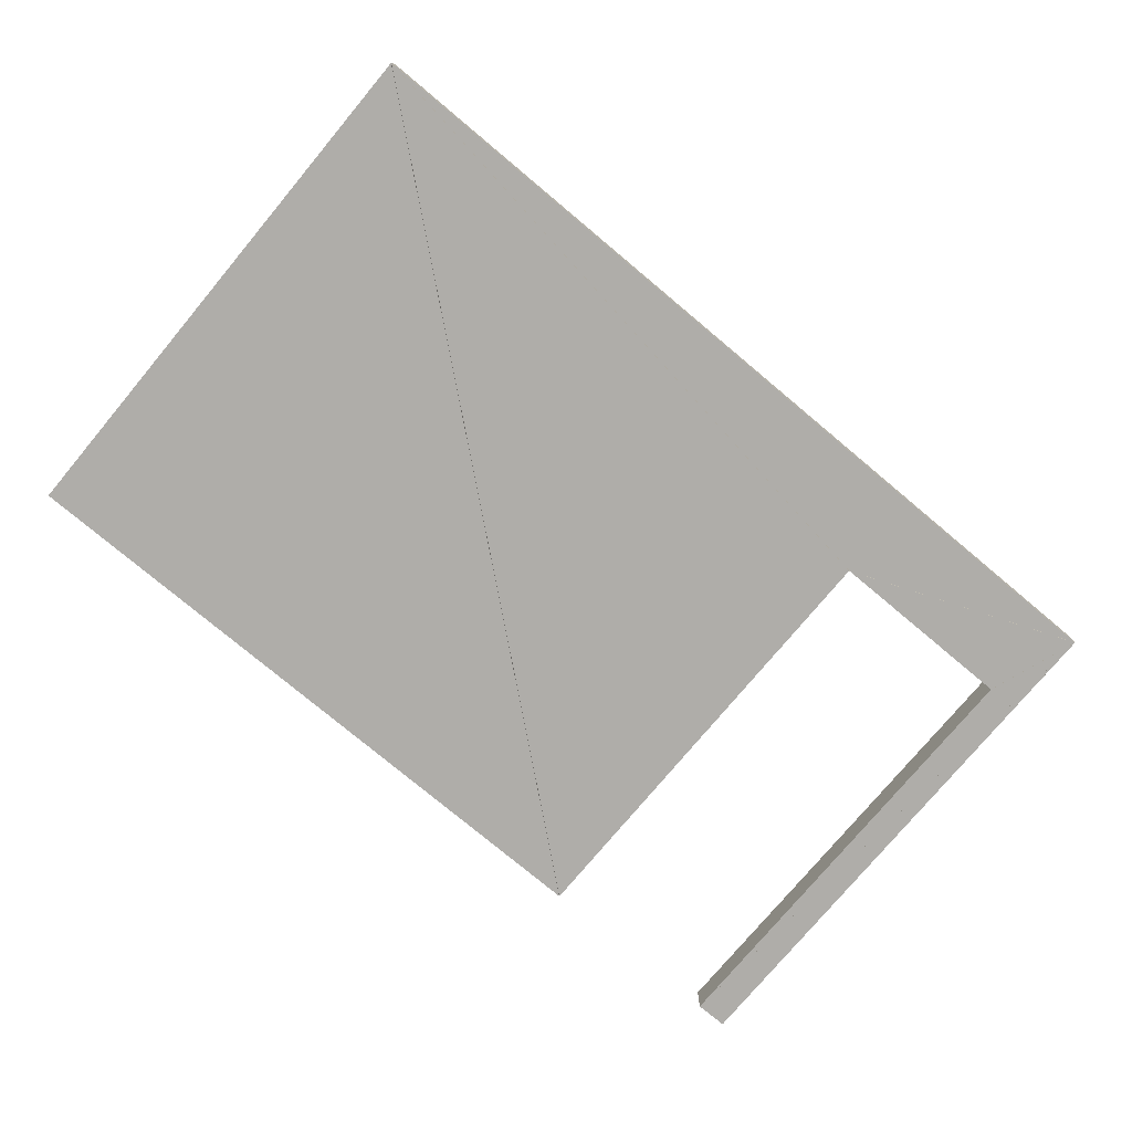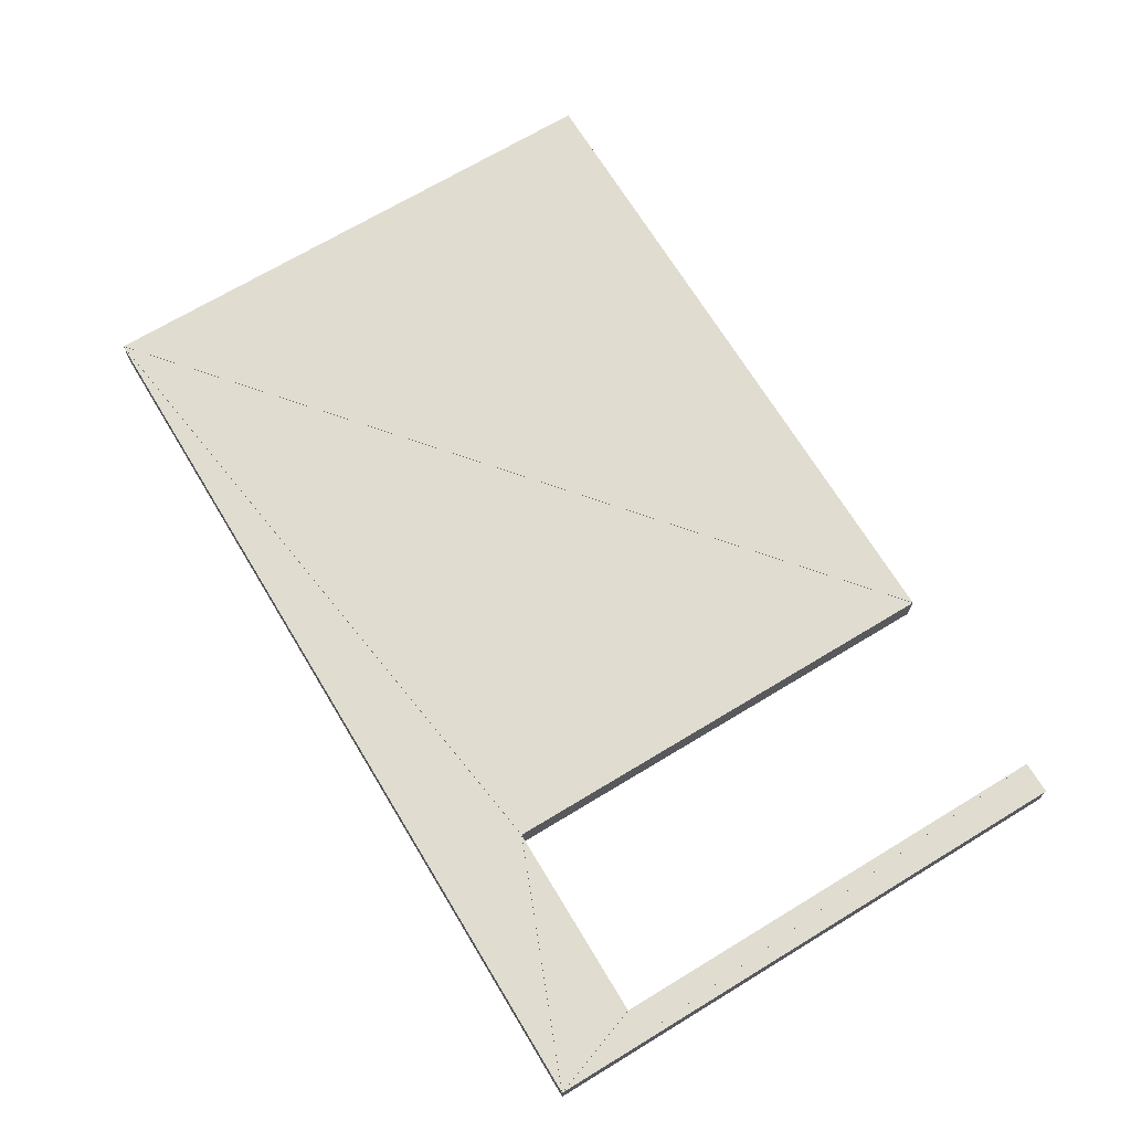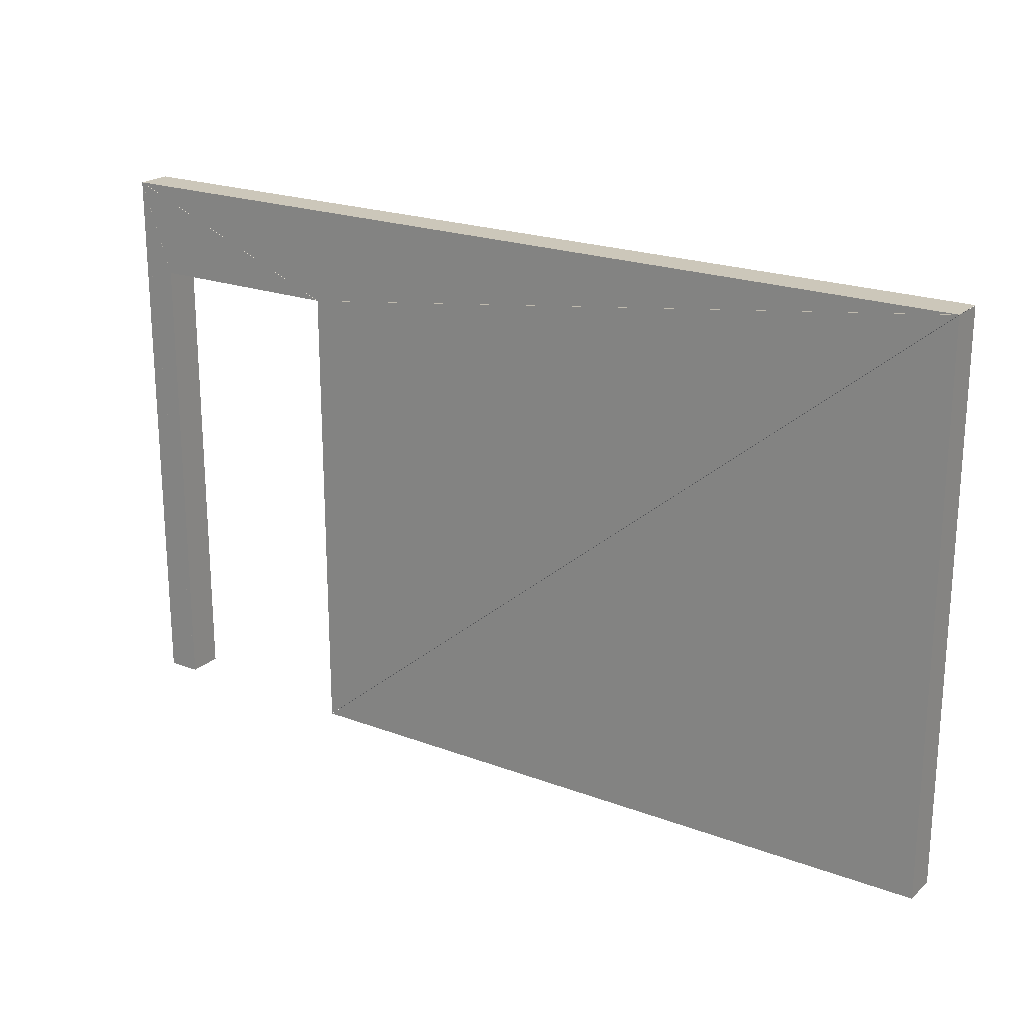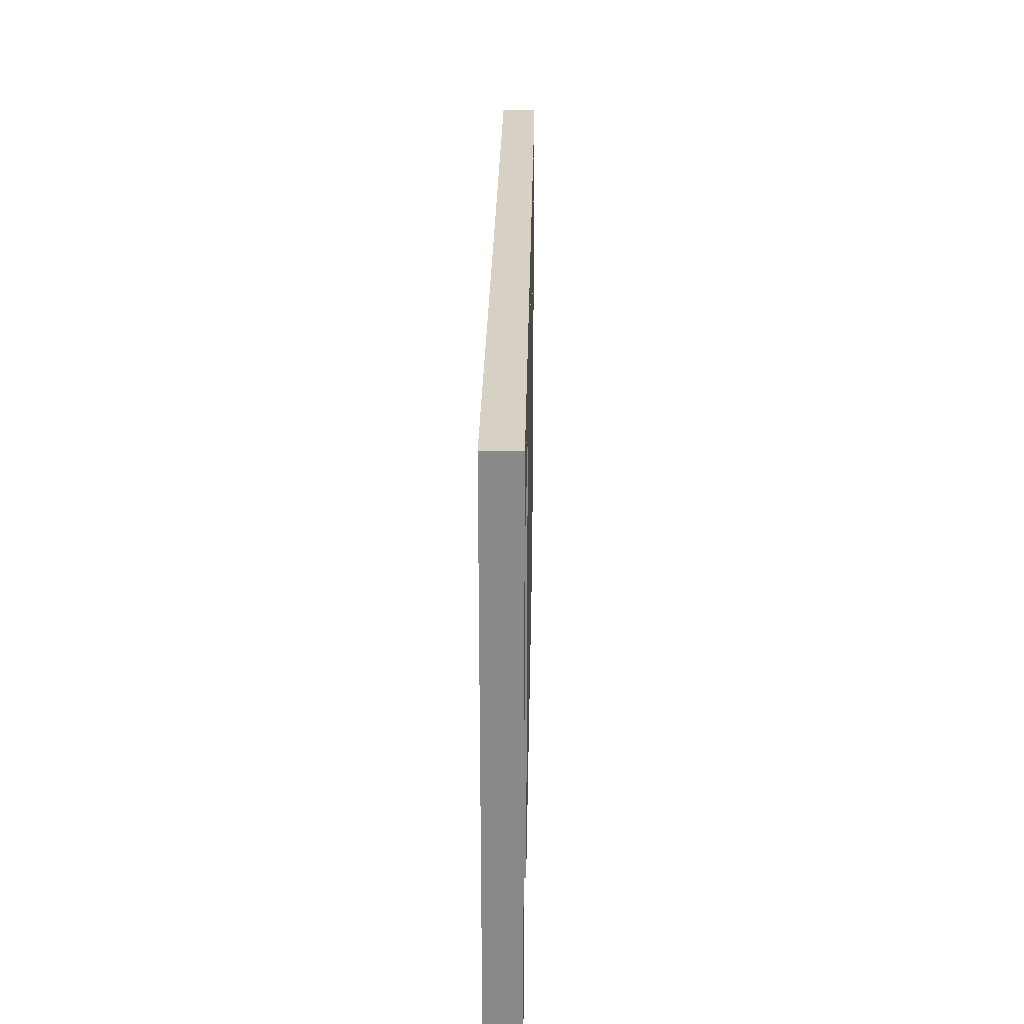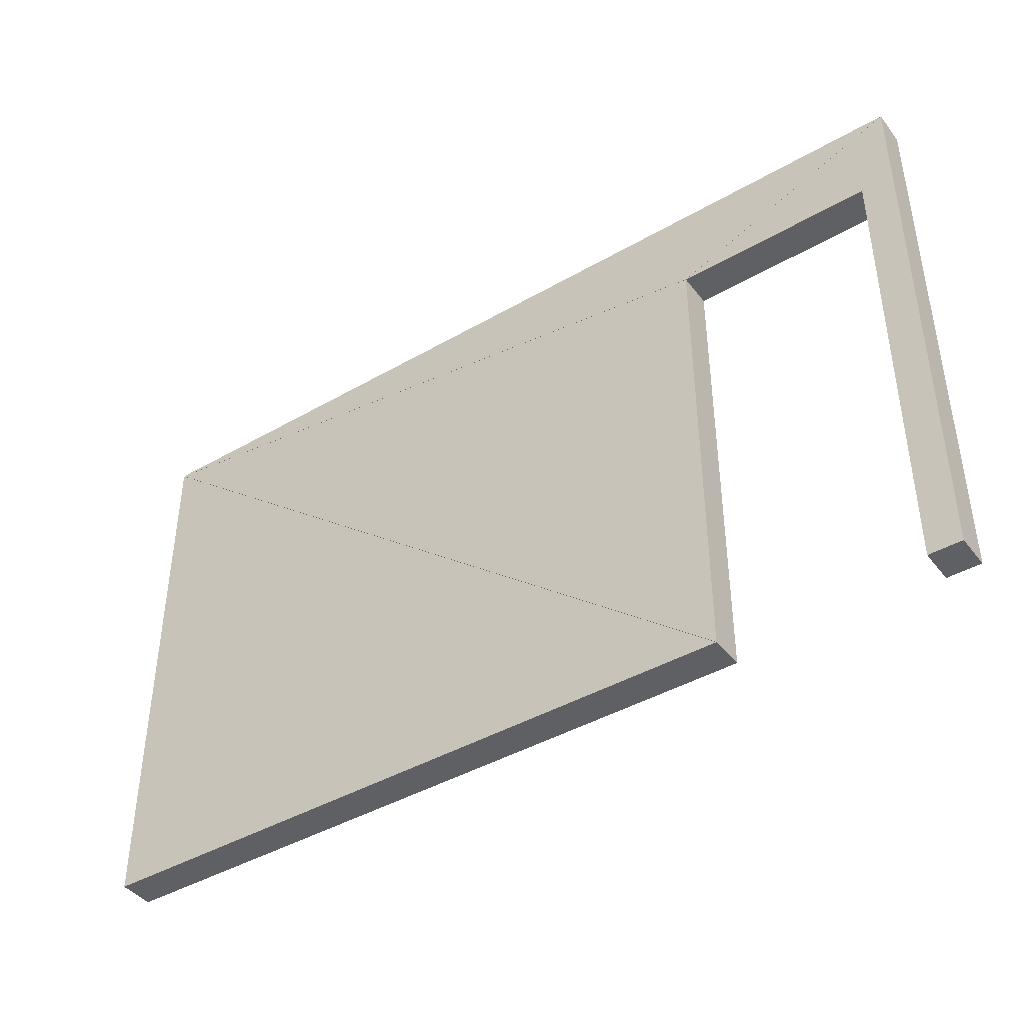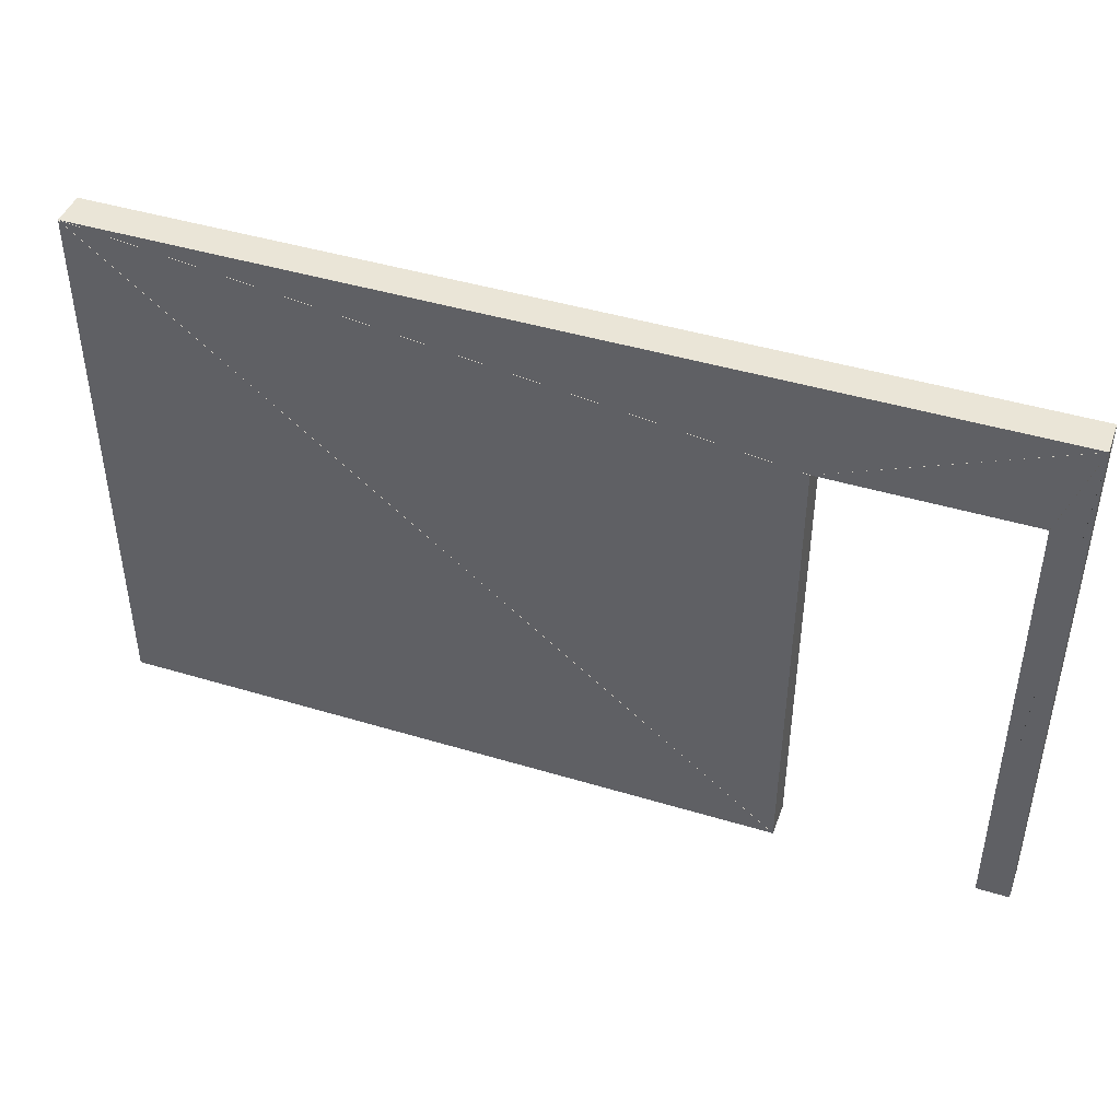
<metadata>
{"format":"obj","ext":"obj","renderer":"f3d","projection":"perspective","resolution":1024,"background":"white","views":[{"elev":-77.2,"azim":-39.9,"up":"+Y"},{"elev":69.5,"azim":58.8,"up":"+Y"},{"elev":21.4,"azim":-146.4,"up":"+Z"},{"elev":26.7,"azim":91.0,"up":"+Z"},{"elev":-42.3,"azim":34.7,"up":"+Z"},{"elev":44.2,"azim":19.5,"up":"+Z"}]}
</metadata>
<code>
o convex_0
v 1.13 8.79 0.0008
v 1.27 8.79 0.0008
v 1.27 8.79 2.398
v 1.13 8.64 0.0008
v 1.27 8.64 0.0008
v 1.27 8.64 2.398
f 2 1 3
f 5 6 4
f 1 4 2
f 2 4 5
f 2 5 3
f 3 5 6
f 3 6 1
f 1 6 4
o convex_1
v -2.639 8.79 2.398
v -2.639 8.79 0.0008
v 0.2781 8.79 0.0008
v -2.639 8.64 2.398
v -2.639 8.64 0.0008
v 0.2781 8.64 0.0008
f 8 7 9
f 11 12 10
f 7 10 8
f 8 10 11
f 8 11 9
f 9 11 12
f 9 12 7
f 7 12 10
o convex_2
v 1.13 8.79 1.999
v 1.13 8.79 0.001467
v 1.27 8.79 2.399
v 1.13 8.64 1.999
v 1.13 8.64 0.001467
v 1.27 8.64 2.399
f 14 13 15
f 17 18 16
f 13 16 14
f 14 16 17
f 14 17 15
f 15 17 18
f 15 18 13
f 13 18 16
o convex_3
v -2.638 8.79 2.399
v 0.279 8.79 0.001467
v 0.279 8.79 1.999
v -2.638 8.64 2.399
v 0.279 8.64 0.001467
v 0.279 8.64 1.999
f 20 19 21
f 23 24 22
f 19 22 20
f 20 22 23
f 20 23 21
f 21 23 24
f 21 24 19
f 19 24 22
o convex_4
v 0.2806 8.79 2
v 1.13 8.79 2
v 1.27 8.79 2.4
v 0.2806 8.64 2
v 1.13 8.64 2
v 1.27 8.64 2.4
f 26 25 27
f 29 30 28
f 25 28 26
f 26 28 29
f 26 29 27
f 27 29 30
f 27 30 25
f 25 30 28
o convex_5
v 1.268 8.79 2.4
v -2.638 8.79 2.4
v 0.2794 8.79 2
v 1.268 8.64 2.4
v -2.638 8.64 2.4
v 0.2794 8.64 2
f 32 31 33
f 35 36 34
f 31 34 32
f 32 34 35
f 32 35 33
f 33 35 36
f 33 36 31
f 31 36 34

</code>
